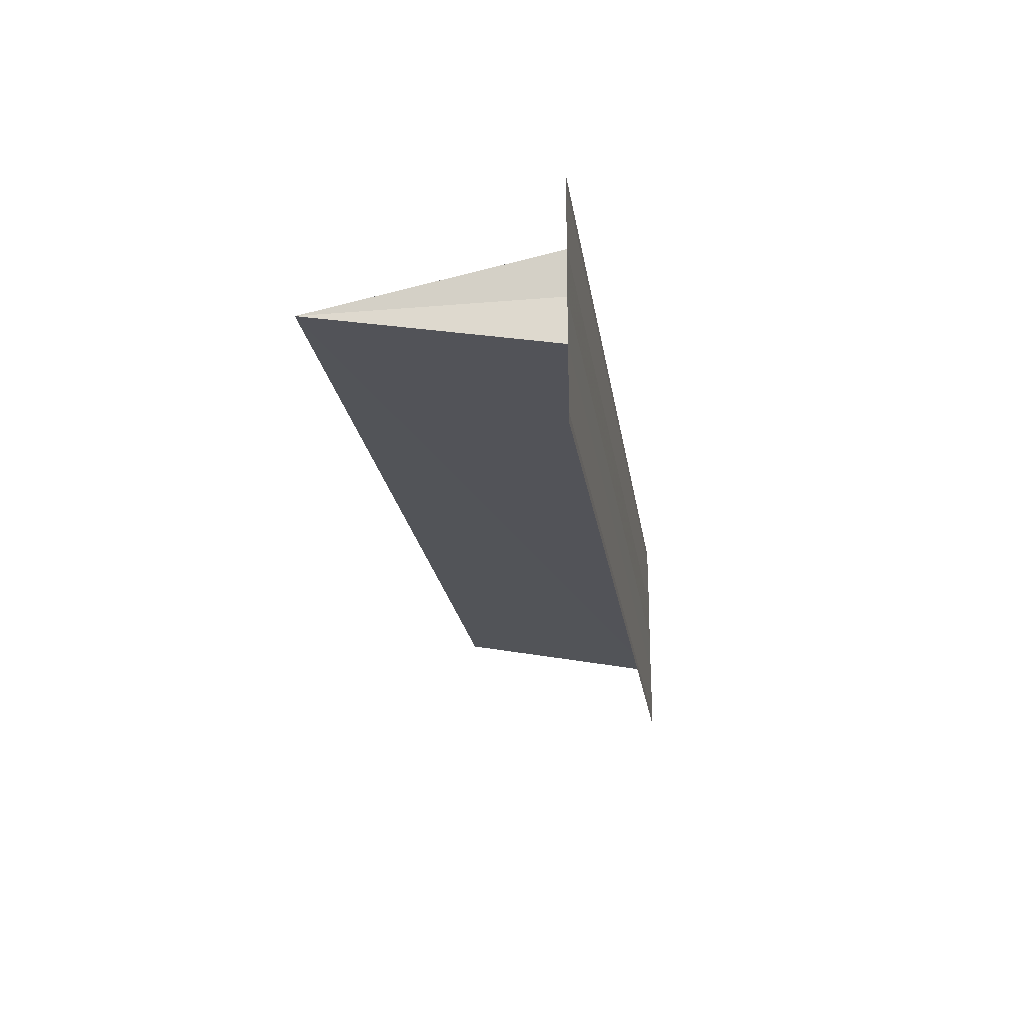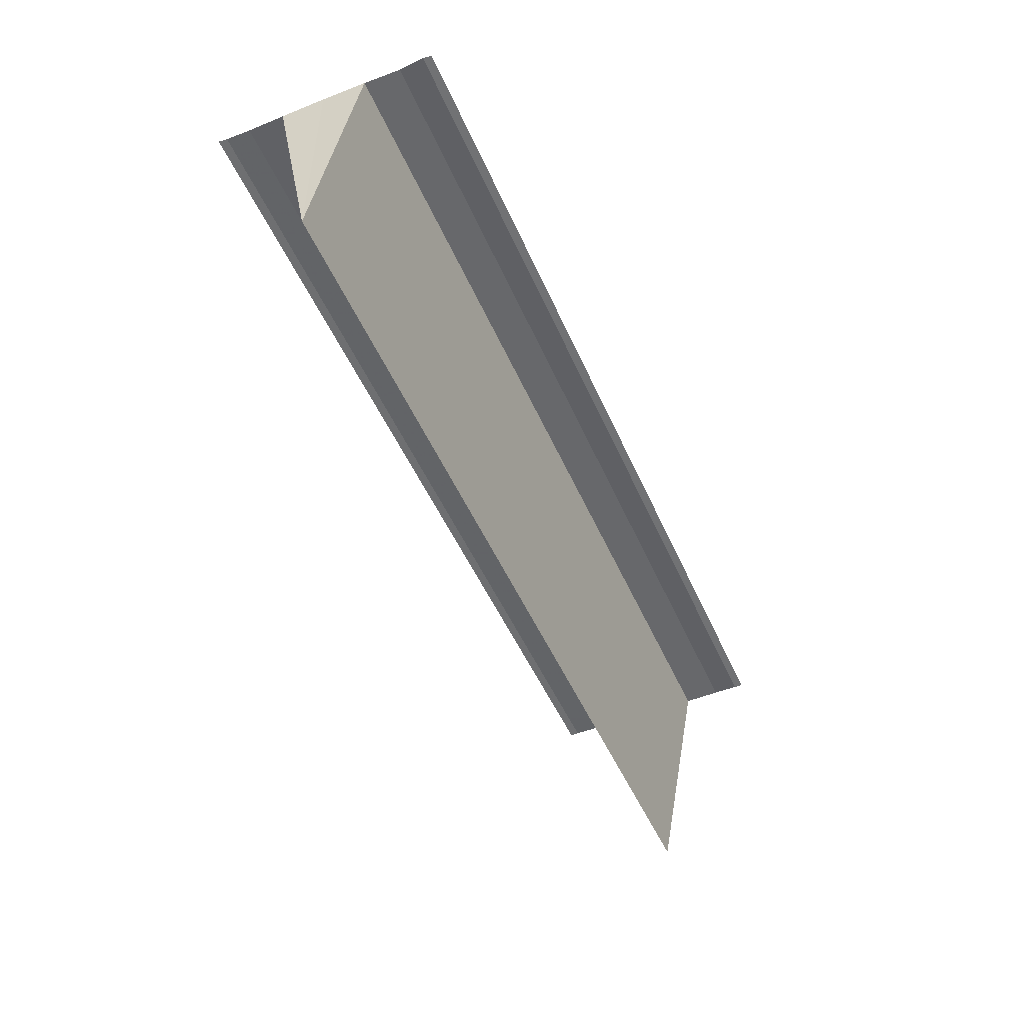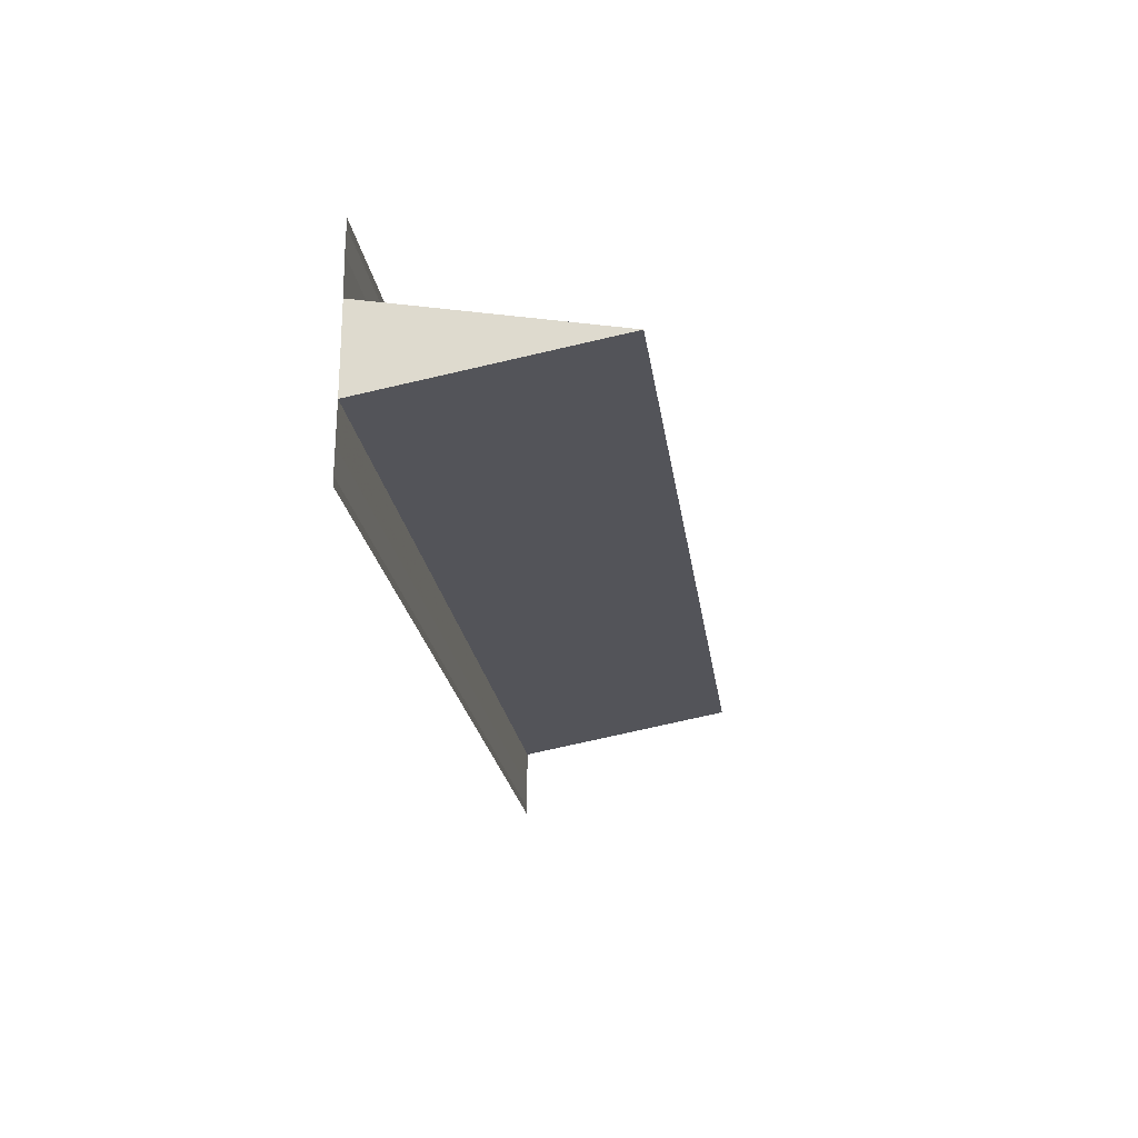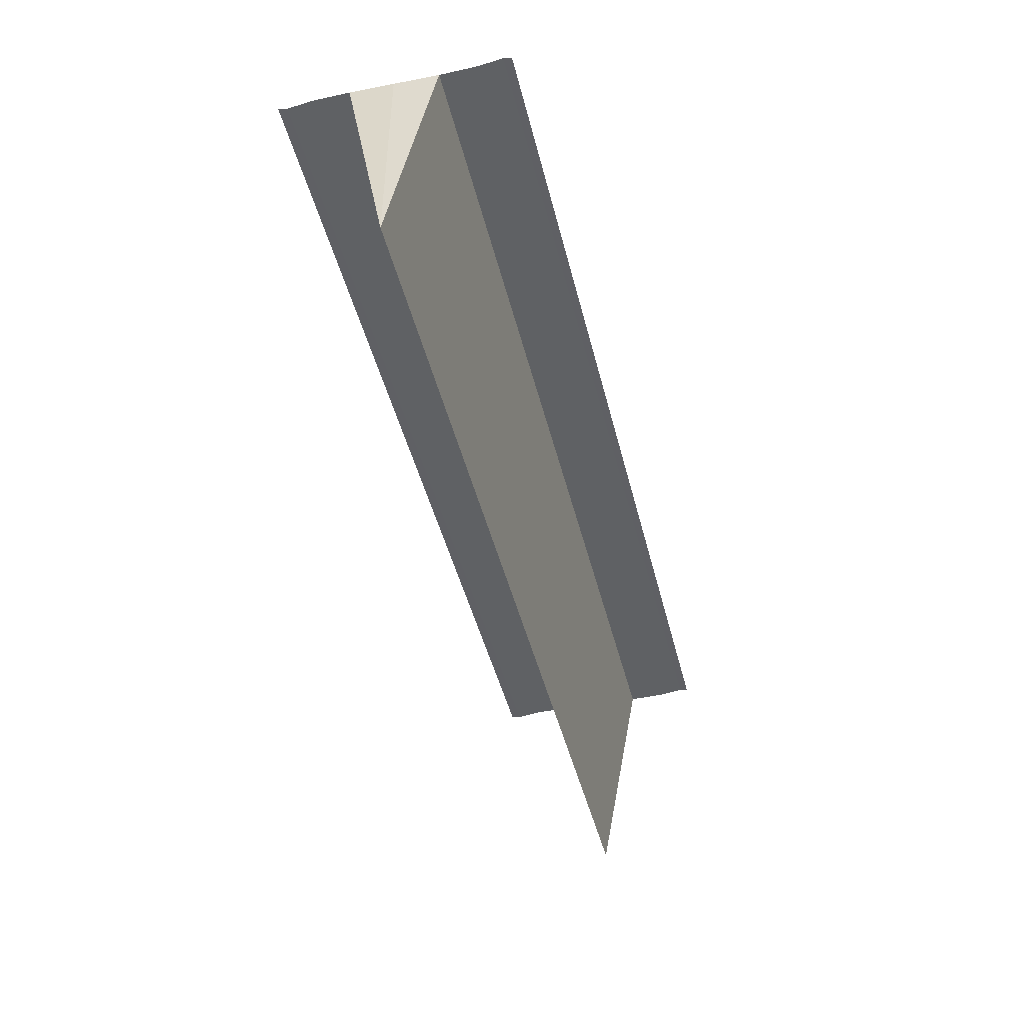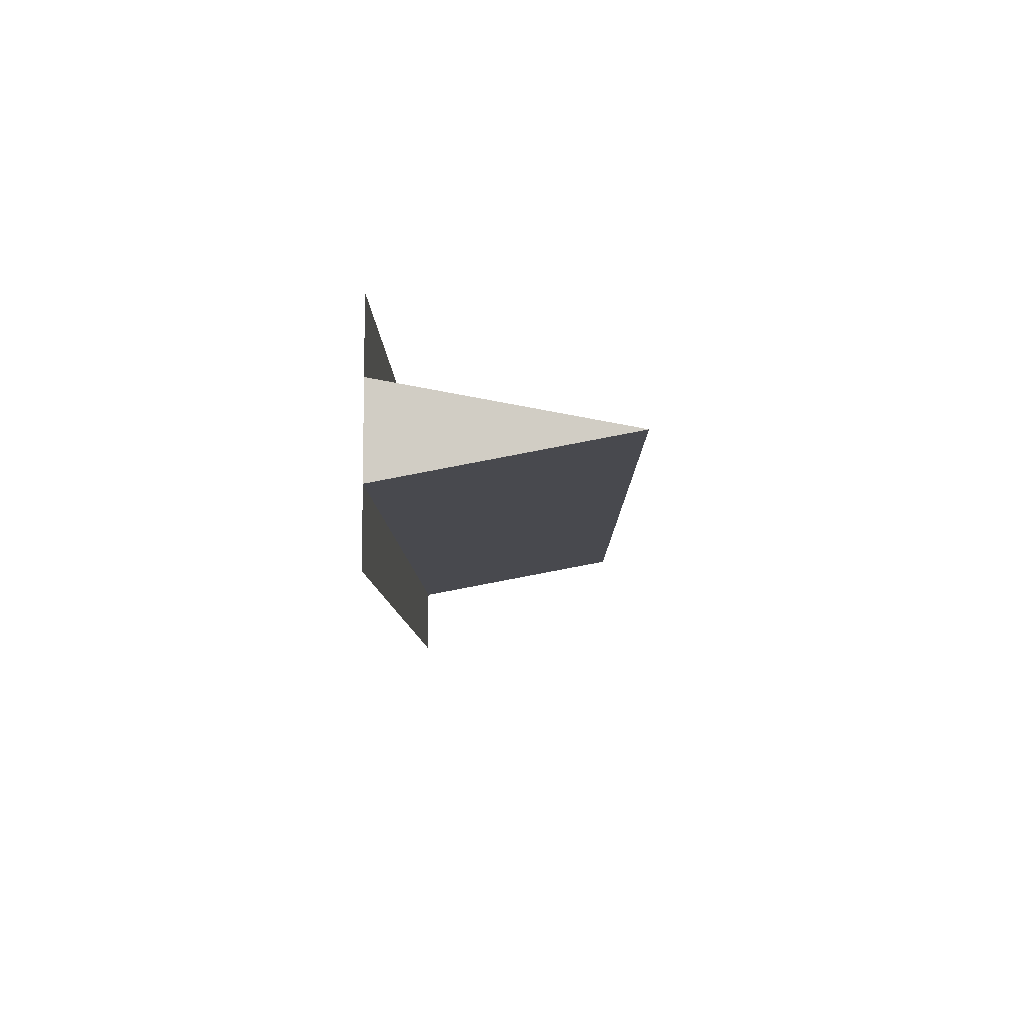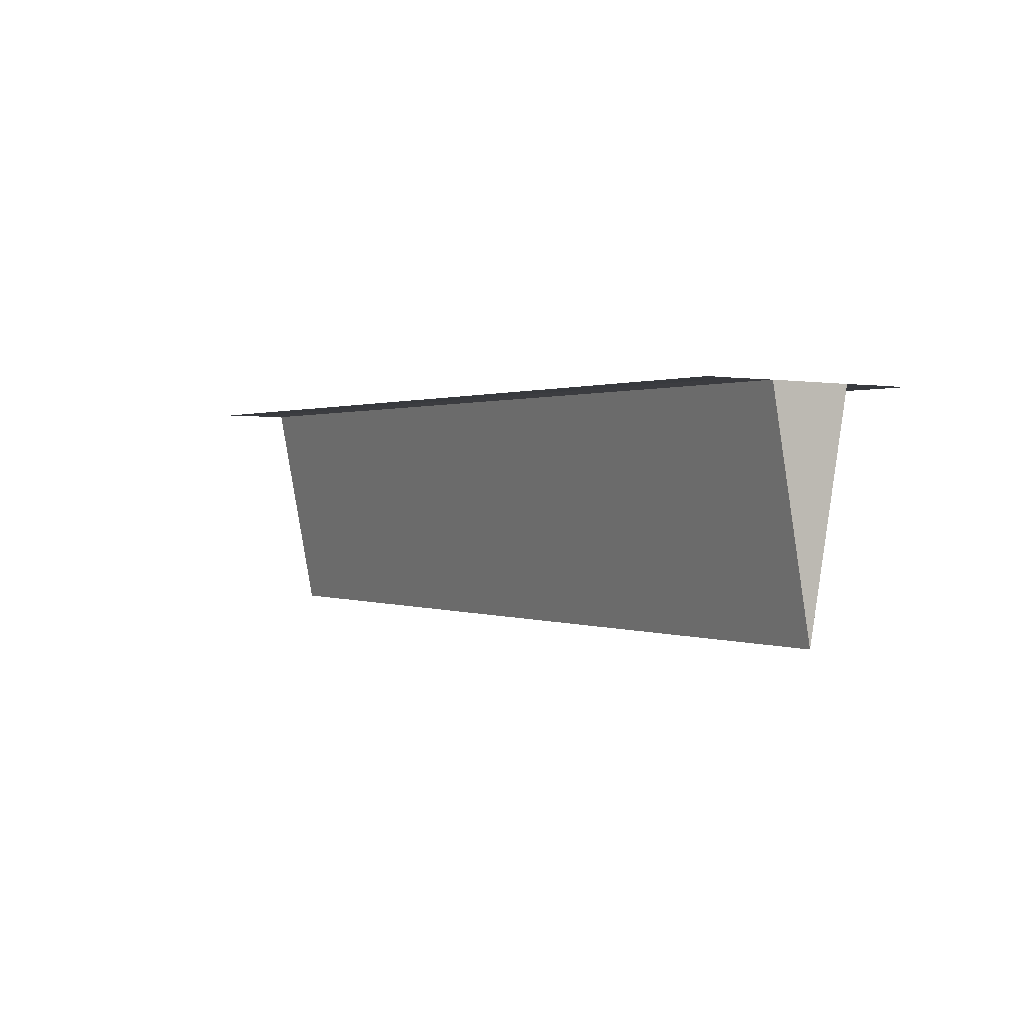
<metadata>
{"format":"obj","ext":"obj","renderer":"f3d","projection":"perspective","resolution":1024,"background":"white","views":[{"elev":-22.1,"azim":98.3,"up":"+Z"},{"elev":-50.3,"azim":-66.6,"up":"+Y"},{"elev":-22.3,"azim":-82.3,"up":"+Z"},{"elev":-46.7,"azim":104.1,"up":"+Y"},{"elev":-8.3,"azim":-89.4,"up":"+Z"},{"elev":0.8,"azim":-123.8,"up":"+Y"}]}
</metadata>
<code>
o 3505
v 2166 1871 7.413
v 2166 1871 7.415
v 2166 1871 7.413
v 2166 1871 7.411
v 2166 1871 7.413
v 2166 1871 7.413
v 2166 1871 7.415
v 2166 1871 7.415
v 2166 1871 7.413
v 2166 1871 7.417
v 2166 1871 7.417
v 2166 1871 7.418
v 2166 1871 7.418
v 2166 1871 7.418
v 2166 1871 7.418
v 2166 1871 7.418
v 2166 1871 7.415
v 2166 1871 7.415
v 2166 1871 7.413
v 2166 1871 7.411
v 2166 1871 7.413
v 2166 1871 7.413
v 2166 1871 7.411
v 2166 1871 7.413
v 2166 1871 7.415
v 2166 1871 7.413
v 2166 1871 7.411
v 2166 1871 7.409
v 2166 1871 7.413
v 2166 1871 7.411
v 2166 1871 7.409
v 2166 1871 7.408
v 2166 1871 7.408
v 2166 1871 7.408
v 2166 1871 7.408
v 2166 1871 7.408
v 2166 1871 7.415
v 2166 1871 7.417
v 2166 1871 7.413
v 2166 1871 7.417
v 2166 1871 7.417
v 2166 1871 7.418
v 2166 1871 7.418
v 2166 1871 7.418
v 2166 1871 7.418
v 2166 1871 7.418
v 2166 1871 7.411
v 2166 1871 7.409
v 2166 1871 7.409
v 2166 1871 7.409
v 2166 1871 7.408
v 2166 1871 7.408
v 2166 1871 7.408
v 2166 1871 7.408
v 2166 1871 7.408
f 1 2 3
f 1 4 5
f 6 5 7
f 8 5 9
f 10 2 11
f 10 12 11
f 13 12 14
f 14 15 16
f 11 15 16
f 11 17 18
f 19 17 18
f 20 21 19
f 19 22 23
f 24 25 22
f 26 27 23
f 28 27 23
f 29 30 26
f 31 30 28
f 31 32 28
f 33 32 34
f 28 35 36
f 34 35 36
f 37 38 8
f 37 39 8
f 8 40 41
f 42 40 41
f 43 38 42
f 43 44 42
f 42 45 46
f 47 48 20
f 47 1 20
f 20 49 50
f 51 49 50
f 52 48 51
f 52 53 51
f 51 54 55

</code>
